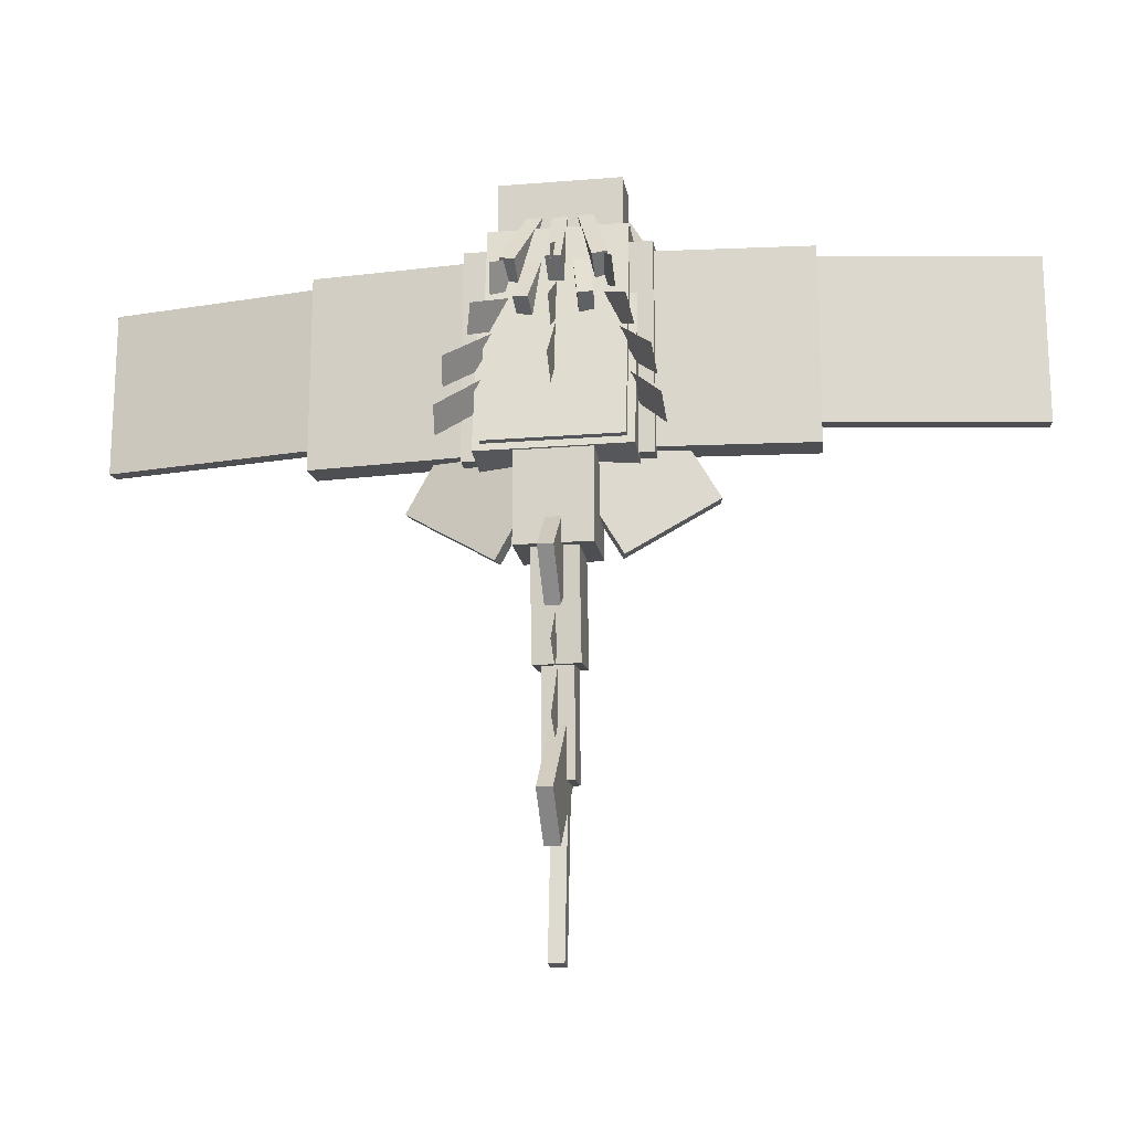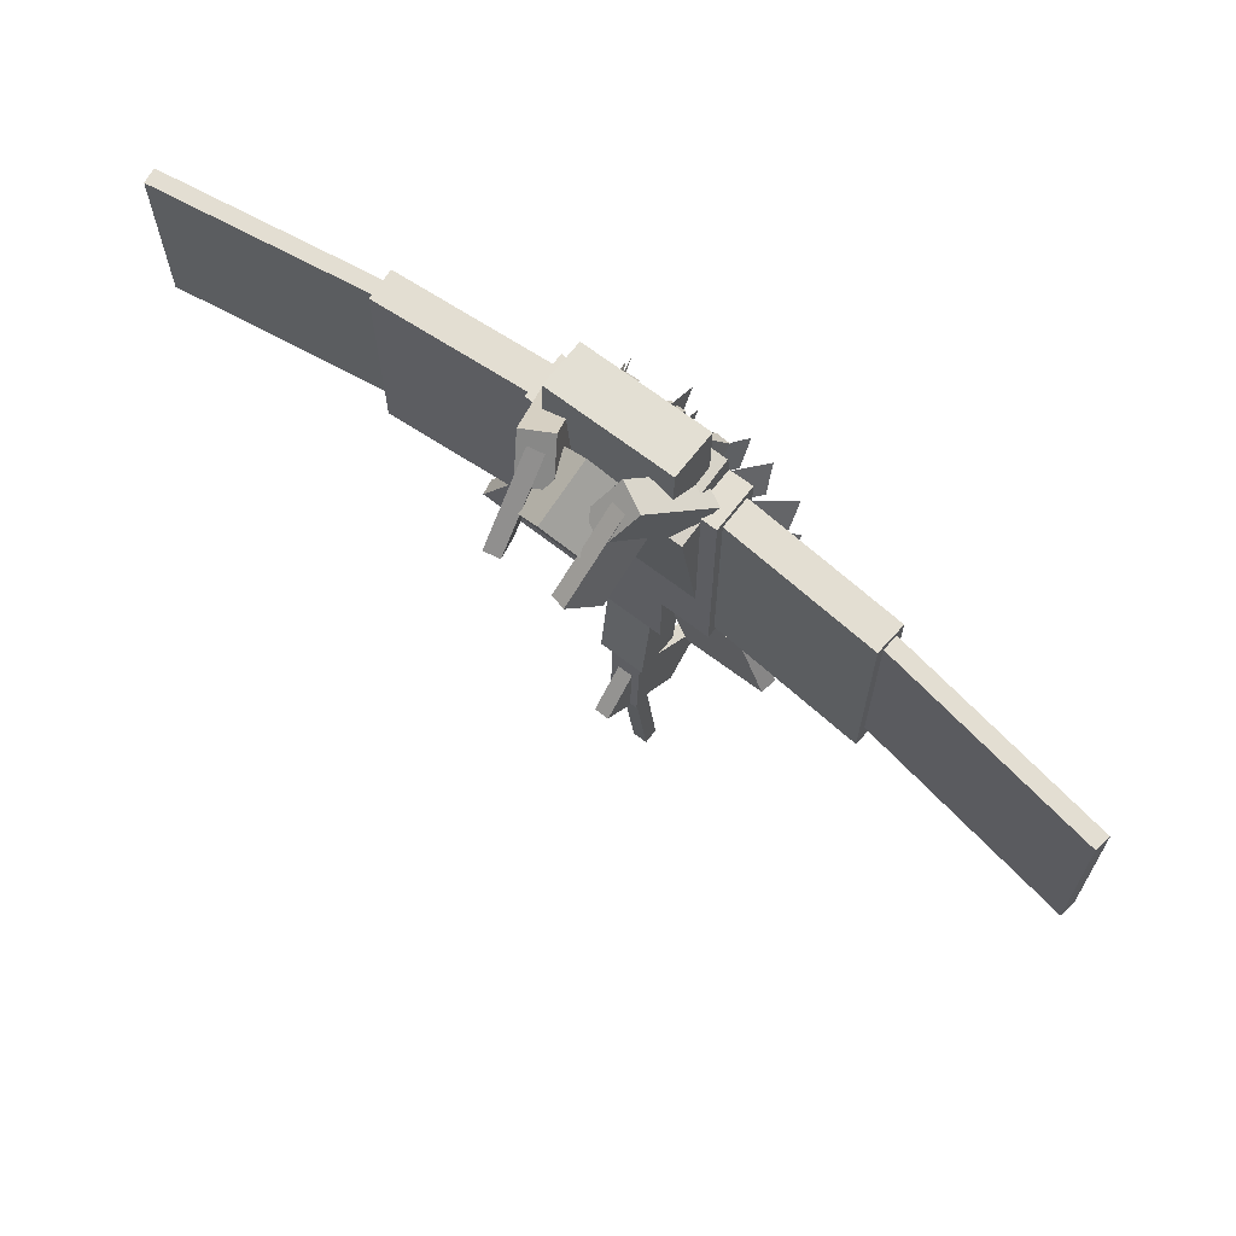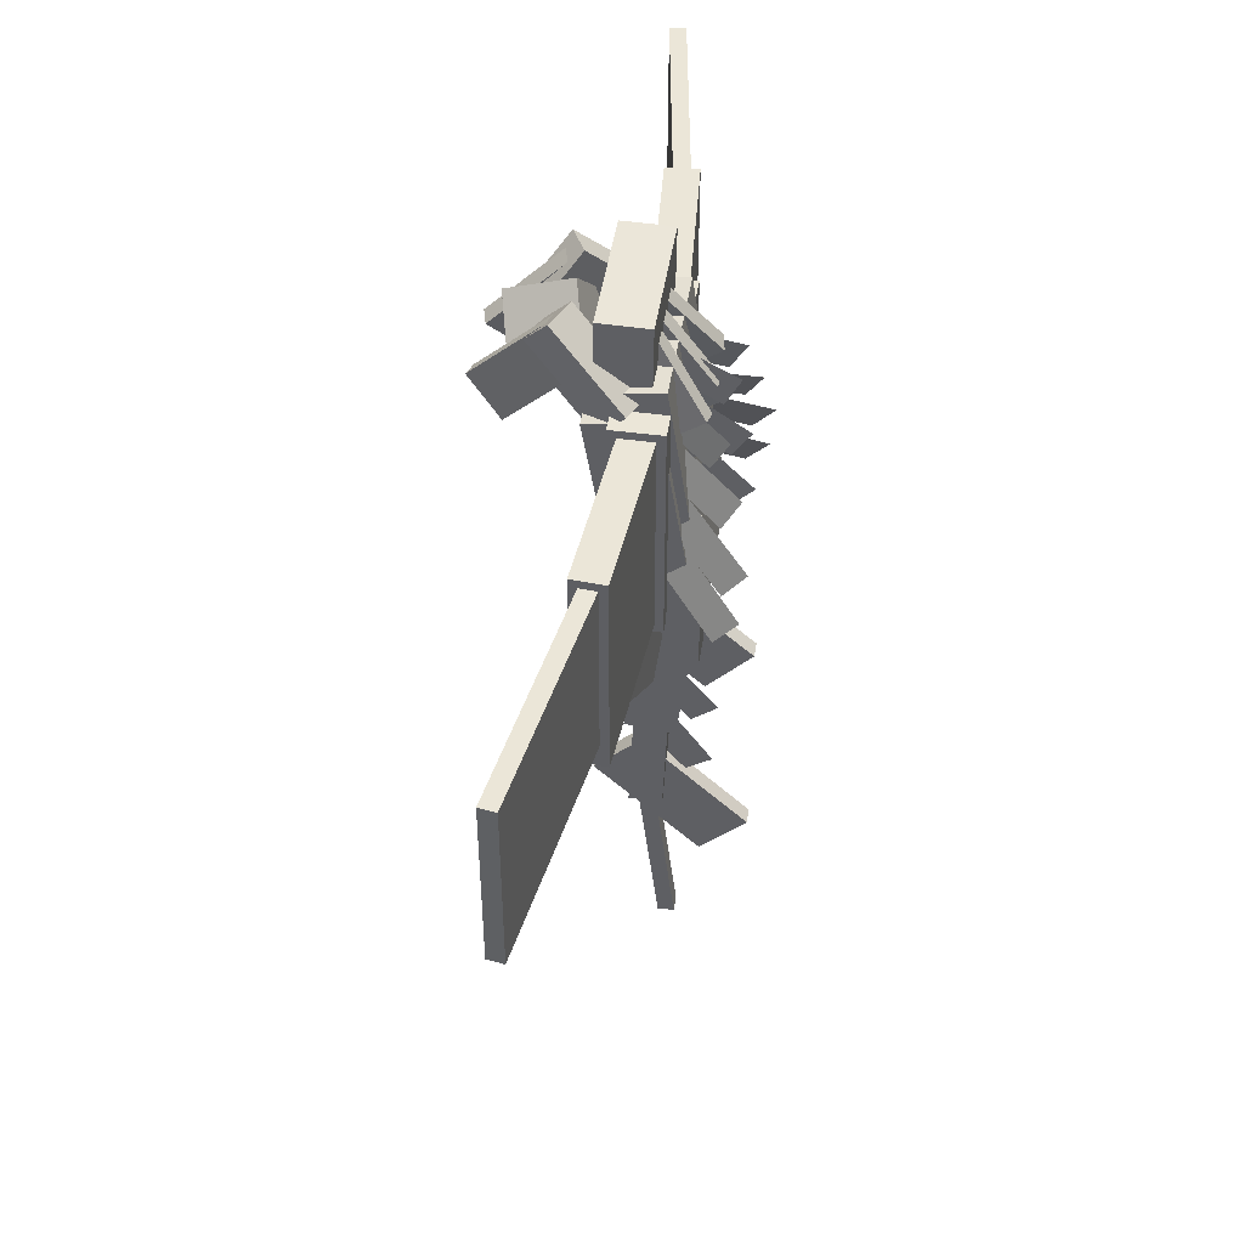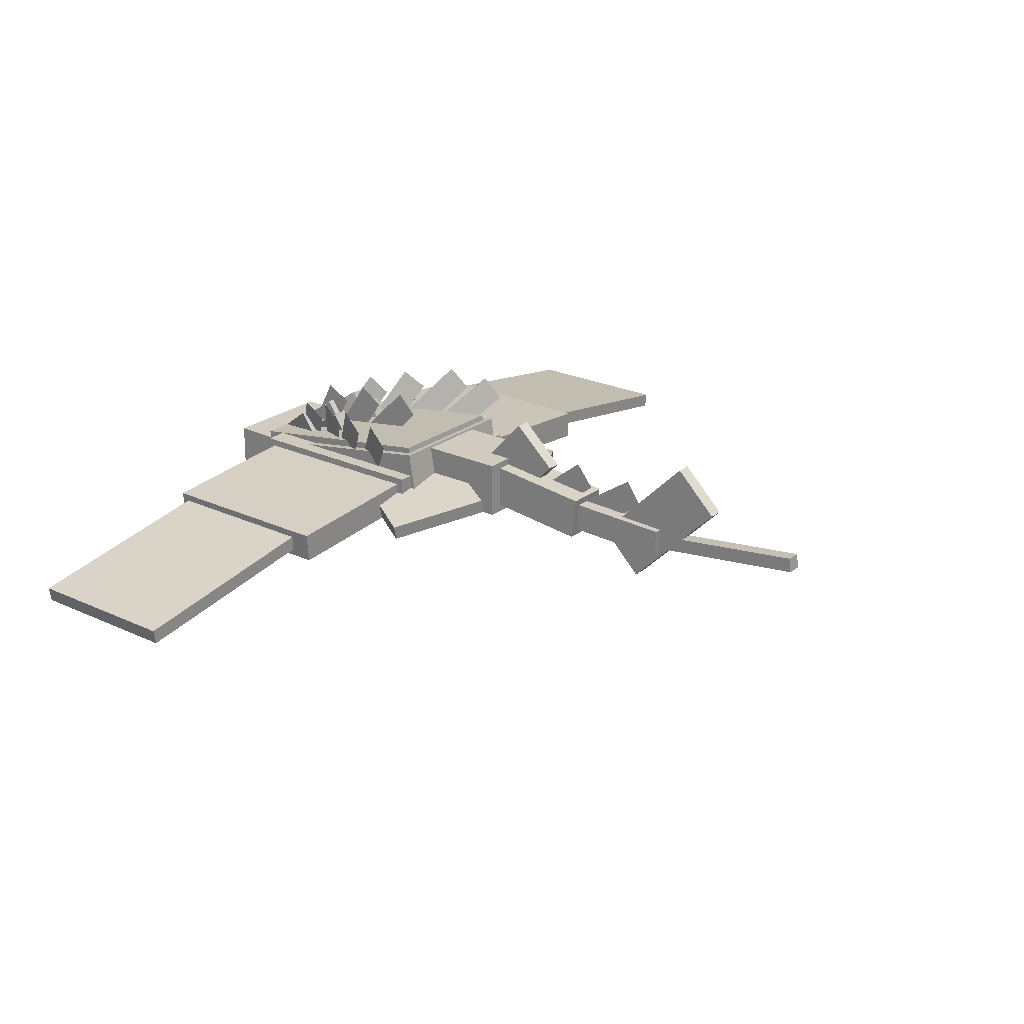
<metadata>
{"format":"obj","ext":"obj","renderer":"f3d","projection":"perspective","resolution":1024,"background":"white","views":[{"elev":-17.9,"azim":-170.9,"up":"+Z"},{"elev":67.7,"azim":37.6,"up":"+Z"},{"elev":46.5,"azim":98.8,"up":"+Z"},{"elev":23.6,"azim":128.1,"up":"+Y"}]}
</metadata>
<code>
o ArmLeft
v 1.759 0.6745 -0.4982
v 1.74 0.551 -0.4982
v 1.759 0.6745 0.8768
v 1.74 0.551 0.8768
v 3.735 0.363 0.8768
v 3.715 0.2395 0.8768
v 3.735 0.363 -0.4982
v 3.715 0.2395 -0.4982
v 0.2613 0.8351 -0.6857
v 0.2418 0.5859 -0.6857
v 0.2613 0.8351 0.9393
v 0.2418 0.5859 0.9393
v 2.006 0.6984 0.9393
v 1.986 0.4492 0.9393
v 2.006 0.6984 -0.6857
v 1.986 0.4492 -0.6857
f 1 2 3
f 2 4 3
f 5 6 7
f 6 8 7
f 5 7 3
f 7 1 3
f 8 6 2
f 6 4 2
f 7 8 1
f 8 2 1
f 3 4 5
f 4 6 5
f 9 10 11
f 10 12 11
f 13 14 15
f 14 16 15
f 13 15 11
f 15 9 11
f 16 14 10
f 14 12 10
f 15 16 9
f 16 10 9
f 11 12 13
f 12 14 13
o ArmRight
v -3.735 0.363 -0.4982
v -3.715 0.2395 -0.4982
v -3.735 0.363 0.8768
v -3.715 0.2395 0.8768
v -1.759 0.6745 0.8768
v -1.739 0.551 0.8768
v -1.759 0.6745 -0.4982
v -1.739 0.551 -0.4982
v -2.006 0.6984 -0.6857
v -1.986 0.4492 -0.6857
v -2.006 0.6984 0.9393
v -1.986 0.4492 0.9393
v -0.2612 0.8351 0.9393
v -0.2417 0.5859 0.9393
v -0.2612 0.8351 -0.6857
v -0.2417 0.5859 -0.6857
f 17 18 19
f 18 20 19
f 21 22 23
f 22 24 23
f 21 23 19
f 23 17 19
f 24 22 18
f 22 20 18
f 23 24 17
f 24 18 17
f 19 20 21
f 20 22 21
f 25 26 27
f 26 28 27
f 29 30 31
f 30 32 31
f 29 31 27
f 31 25 27
f 32 30 26
f 30 28 26
f 31 32 25
f 32 26 25
f 27 28 29
f 28 30 29
o Body
v -0.06245 0.7852 0.6067
v -0.06245 0.4215 1.115
v -0.06245 1.09 0.8249
v -0.06245 0.7265 1.333
v 0.06255 1.09 0.8249
v 0.06255 0.7265 1.333
v 0.06255 0.7852 0.6067
v 0.06255 0.4215 1.115
v -0.4242 0.7597 0.6332
v -0.2625 0.4151 1.129
v -0.4235 1.068 0.8471
v -0.2618 0.7231 1.343
v -0.3028 1.086 0.8204
v -0.1411 0.7414 1.316
v -0.3035 0.7779 0.6065
v -0.1417 0.4334 1.102
v 0.3036 0.7779 0.6065
v 0.1418 0.4334 1.102
v 0.3029 1.086 0.8204
v 0.1412 0.7414 1.316
v 0.4236 1.068 0.8471
v 0.2619 0.7231 1.343
v 0.4243 0.7597 0.6332
v 0.2626 0.4151 1.129
v -0.2922 0.7706 0.3122
v -0.1969 0.4578 0.8448
v -0.3158 1.091 0.5048
v -0.2205 0.7787 1.037
v -0.1925 1.108 0.4925
v -0.09721 0.7951 1.025
v -0.1689 0.7871 0.2998
v -0.07365 0.4743 0.8324
v 0.1691 0.7871 0.2998
v 0.07376 0.4743 0.8324
v 0.1926 1.108 0.4925
v 0.09732 0.7951 1.025
v 0.3159 1.091 0.5048
v 0.2206 0.7787 1.037
v 0.2923 0.7706 0.3122
v 0.197 0.4578 0.8448
v -7e-05 1.126 0.6331
v -7e-05 0.5718 0.9221
v -7e-05 1.242 0.8547
v -7e-05 0.6874 1.144
v 5.5e-05 1.242 0.8547
v 5.5e-05 0.6874 1.144
v 5.5e-05 1.126 0.6331
v 5.5e-05 0.5718 0.9221
v -7e-05 1.18 0.1979
v -7e-05 0.6638 0.5497
v -7e-05 1.321 0.4045
v -7e-05 0.8045 0.7563
v 5.5e-05 1.321 0.4045
v 5.5e-05 0.8045 0.7563
v 5.5e-05 1.18 0.1979
v 5.5e-05 0.6638 0.5497
v -7e-05 1.178 -0.2614
v -7e-05 0.7399 0.1841
v -7e-05 1.356 -0.08604
v -7e-05 0.9181 0.3594
v 5.5e-05 1.356 -0.08604
v 5.5e-05 0.9181 0.3594
v 5.5e-05 1.178 -0.2614
v 5.5e-05 0.7399 0.1841
v -0.4882 1.101 0.5203
v -0.2561 0.5936 0.8024
v -0.4751 1.227 0.7359
v -0.2429 0.7196 1.018
v -0.475 1.227 0.7359
v -0.2428 0.7196 1.018
v -0.4881 1.101 0.5203
v -0.256 0.5937 0.8024
v -0.6449 1.2 0.1569
v -0.3653 0.6976 0.4013
v -0.5987 1.328 0.3668
v -0.3191 0.8253 0.6112
v -0.5986 1.328 0.3668
v -0.319 0.8253 0.6111
v -0.6448 1.2 0.1569
v -0.3652 0.6976 0.4012
v -0.8203 1.238 -0.2755
v -0.5237 0.8066 0.06617
v -0.7967 1.402 -0.08854
v -0.5001 0.9709 0.2531
v -0.7966 1.402 -0.08859
v -0.4999 0.971 0.253
v -0.8202 1.238 -0.2755
v -0.5235 0.8066 0.06612
v 0.4881 1.101 0.5203
v 0.256 0.5937 0.8024
v 0.4749 1.227 0.7359
v 0.2428 0.7196 1.018
v 0.4751 1.227 0.7359
v 0.2429 0.7196 1.018
v 0.4882 1.101 0.5203
v 0.2561 0.5937 0.8024
v 0.6448 1.2 0.1568
v 0.3652 0.6976 0.4012
v 0.5986 1.328 0.3667
v 0.319 0.8253 0.6111
v 0.5987 1.328 0.3668
v 0.3191 0.8253 0.6111
v 0.6449 1.2 0.1569
v 0.3653 0.6976 0.4012
v 0.8202 1.238 -0.2756
v 0.5235 0.8067 0.06607
v 0.7966 1.402 -0.08864
v 0.4999 0.971 0.253
v 0.7967 1.402 -0.08859
v 0.5001 0.971 0.253
v 0.8203 1.238 -0.2755
v 0.5237 0.8066 0.06612
v -0.883 1.195 -0.649
v -0.5843 0.7802 -0.2893
v -0.864 1.366 -0.4675
v -0.5653 0.9511 -0.1079
v -0.8639 1.366 -0.4676
v -0.5652 0.9512 -0.1079
v -0.8829 1.195 -0.649
v -0.5841 0.7802 -0.2894
v 0.8829 1.195 -0.6491
v 0.5841 0.7803 -0.2894
v 0.8639 1.366 -0.4676
v 0.5652 0.9512 -0.108
v 0.864 1.366 -0.4676
v 0.5653 0.9512 -0.108
v 0.883 1.195 -0.649
v 0.5843 0.7802 -0.2894
v -0.5624 1.106 -0.6746
v -0.5624 0.7352 -0.7288
v -0.5624 0.8356 1.181
v -0.5624 0.4646 1.127
v 0.5626 0.8356 1.181
v 0.5626 0.4646 1.127
v 0.5626 1.106 -0.6746
v 0.5626 0.7352 -0.7288
v -0.6249 1.065 -0.7407
v -0.6249 0.5713 -0.8186
v -0.6249 0.7926 0.9879
v -0.6249 0.2987 0.9101
v 0.6251 0.7926 0.9879
v 0.6251 0.2987 0.9101
v 0.6251 1.065 -0.7407
v 0.6251 0.5713 -0.8186
v -0.06245 0.8828 -4.6
v -0.06245 0.7587 -4.614
v -0.06245 0.7073 -3.11
v -0.06245 0.5831 -3.125
v 0.06255 0.7073 -3.11
v 0.06255 0.5831 -3.125
v 0.06255 0.8828 -4.6
v 0.06255 0.7587 -4.614
v -0.06245 1.062 -3.791
v -0.06245 0.2642 -2.998
v -0.06245 1.415 -3.436
v -0.06245 0.6165 -2.644
v 0.06255 1.415 -3.436
v 0.06255 0.6165 -2.644
v 0.06255 1.062 -3.791
v 0.06255 0.2642 -2.998
v -7.1e-05 0.9262 -2.978
v -7.1e-05 0.5767 -2.46
v -7.1e-05 1.133 -2.838
v -7.1e-05 0.784 -2.32
v 5.4e-05 1.133 -2.838
v 5.4e-05 0.784 -2.32
v 5.4e-05 0.9262 -2.978
v 5.4e-05 0.5767 -2.46
v -7.1e-05 0.9672 -3.524
v -7.1e-05 0.5978 -3.02
v -7.1e-05 1.169 -3.376
v -7.1e-05 0.7994 -2.872
v 5.4e-05 1.169 -3.376
v 5.4e-05 0.7994 -2.872
v 5.4e-05 0.9672 -3.524
v 5.4e-05 0.5978 -3.02
v -0.1249 0.7847 -3.246
v -0.1249 0.5349 -3.237
v -0.1249 0.8287 -2.122
v -0.1249 0.5789 -2.113
v 0.1251 0.8287 -2.122
v 0.1251 0.5789 -2.113
v 0.1251 0.7847 -3.246
v 0.1251 0.5349 -3.237
v -7.1e-05 0.9661 -2.429
v -7e-05 0.5772 -1.939
v -7.1e-05 1.162 -2.273
v -7e-05 0.773 -1.784
v 5.4e-05 1.162 -2.273
v 5.5e-05 0.773 -1.784
v 5.4e-05 0.9661 -2.429
v 5.5e-05 0.5772 -1.939
v -0.1874 0.8802 -2.389
v -0.1874 0.5078 -2.345
v -0.1874 1.012 -1.272
v -0.1874 0.6395 -1.228
v 0.1876 1.012 -1.272
v 0.1876 0.6395 -1.228
v 0.1876 0.8802 -2.389
v 0.1876 0.5078 -2.345
v -0.06245 1.069 -1.991
v -0.06245 0.7007 -1.652
v -0.06245 1.407 -1.622
v -0.06245 1.039 -1.284
v 0.06255 1.407 -1.622
v 0.06255 1.039 -1.284
v 0.06255 1.069 -1.991
v 0.06255 0.7007 -1.652
v -0.3124 1.046 -1.498
v -0.3124 0.5464 -1.498
v -0.3124 1.046 -0.4982
v -0.3124 0.5464 -0.4982
v 0.3126 1.046 -0.4982
v 0.3126 0.5464 -0.4982
v 0.3126 1.046 -1.498
v 0.3126 0.5464 -1.498
v -1.231 0.6158 -1.063
v -1.207 0.4931 -1.063
v -0.7843 0.7042 -0.3162
v -0.76 0.5816 -0.3162
v -0.05136 0.8493 -0.7716
v -0.02708 0.7267 -0.7716
v -0.498 0.7609 -1.519
v -0.4738 0.6383 -1.519
v 0.4982 0.7609 -1.519
v 0.4739 0.6383 -1.519
v 0.05147 0.8493 -0.7716
v 0.02719 0.7267 -0.7716
v 0.7844 0.7042 -0.3162
v 0.7601 0.5816 -0.3162
v 1.231 0.6158 -1.063
v 1.207 0.4931 -1.063
v -0.4999 0.7296 0.6268
v -0.4999 0.3546 0.6311
v -0.4999 0.7411 1.627
v -0.4999 0.3661 1.631
v 0.5001 0.7411 1.627
v 0.5001 0.3661 1.631
v 0.5001 0.7296 0.6268
v 0.5001 0.3546 0.6311
v 0.0166 0.3894 0.863
v 0.01702 -0.08834 0.7156
v -0.3533 0.29 1.184
v -0.3529 -0.1878 1.037
v -0.01691 0.1812 1.538
v -0.01649 -0.2966 1.391
v 0.353 0.2807 1.217
v 0.3534 -0.1971 1.069
v -0.7499 0.8589 -0.7482
v -0.7499 0.4839 -0.7482
v -0.7499 0.8589 1.002
v -0.7499 0.4839 1.002
v 0.7501 0.8589 1.002
v 0.7501 0.4839 1.002
v 0.7501 0.8589 -0.7482
v 0.7501 0.4839 -0.7482
f 33 34 35
f 34 36 35
f 37 38 39
f 38 40 39
f 37 39 35
f 39 33 35
f 40 38 34
f 38 36 34
f 39 40 33
f 40 34 33
f 35 36 37
f 36 38 37
f 41 42 43
f 42 44 43
f 45 46 47
f 46 48 47
f 45 47 43
f 47 41 43
f 48 46 42
f 46 44 42
f 47 48 41
f 48 42 41
f 43 44 45
f 44 46 45
f 49 50 51
f 50 52 51
f 53 54 55
f 54 56 55
f 53 55 51
f 55 49 51
f 56 54 50
f 54 52 50
f 55 56 49
f 56 50 49
f 51 52 53
f 52 54 53
f 57 58 59
f 58 60 59
f 61 62 63
f 62 64 63
f 61 63 59
f 63 57 59
f 64 62 58
f 62 60 58
f 63 64 57
f 64 58 57
f 59 60 61
f 60 62 61
f 65 66 67
f 66 68 67
f 69 70 71
f 70 72 71
f 69 71 67
f 71 65 67
f 72 70 66
f 70 68 66
f 71 72 65
f 72 66 65
f 67 68 69
f 68 70 69
f 73 74 75
f 74 76 75
f 77 78 79
f 78 80 79
f 77 79 75
f 79 73 75
f 80 78 74
f 78 76 74
f 79 80 73
f 80 74 73
f 75 76 77
f 76 78 77
f 81 82 83
f 82 84 83
f 85 86 87
f 86 88 87
f 85 87 83
f 87 81 83
f 88 86 82
f 86 84 82
f 87 88 81
f 88 82 81
f 83 84 85
f 84 86 85
f 89 90 91
f 90 92 91
f 93 94 95
f 94 96 95
f 93 95 91
f 95 89 91
f 96 94 90
f 94 92 90
f 95 96 89
f 96 90 89
f 91 92 93
f 92 94 93
f 97 98 99
f 98 100 99
f 101 102 103
f 102 104 103
f 101 103 99
f 103 97 99
f 104 102 98
f 102 100 98
f 103 104 97
f 104 98 97
f 99 100 101
f 100 102 101
f 105 106 107
f 106 108 107
f 109 110 111
f 110 112 111
f 109 111 107
f 111 105 107
f 112 110 106
f 110 108 106
f 111 112 105
f 112 106 105
f 107 108 109
f 108 110 109
f 113 114 115
f 114 116 115
f 117 118 119
f 118 120 119
f 117 119 115
f 119 113 115
f 120 118 114
f 118 116 114
f 119 120 113
f 120 114 113
f 115 116 117
f 116 118 117
f 121 122 123
f 122 124 123
f 125 126 127
f 126 128 127
f 125 127 123
f 127 121 123
f 128 126 122
f 126 124 122
f 127 128 121
f 128 122 121
f 123 124 125
f 124 126 125
f 129 130 131
f 130 132 131
f 133 134 135
f 134 136 135
f 133 135 131
f 135 129 131
f 136 134 130
f 134 132 130
f 135 136 129
f 136 130 129
f 131 132 133
f 132 134 133
f 137 138 139
f 138 140 139
f 141 142 143
f 142 144 143
f 141 143 139
f 143 137 139
f 144 142 138
f 142 140 138
f 143 144 137
f 144 138 137
f 139 140 141
f 140 142 141
f 145 146 147
f 146 148 147
f 149 150 151
f 150 152 151
f 149 151 147
f 151 145 147
f 152 150 146
f 150 148 146
f 151 152 145
f 152 146 145
f 147 148 149
f 148 150 149
f 153 154 155
f 154 156 155
f 157 158 159
f 158 160 159
f 157 159 155
f 159 153 155
f 160 158 154
f 158 156 154
f 159 160 153
f 160 154 153
f 155 156 157
f 156 158 157
f 161 162 163
f 162 164 163
f 165 166 167
f 166 168 167
f 165 167 163
f 167 161 163
f 168 166 162
f 166 164 162
f 167 168 161
f 168 162 161
f 163 164 165
f 164 166 165
f 169 170 171
f 170 172 171
f 173 174 175
f 174 176 175
f 173 175 171
f 175 169 171
f 176 174 170
f 174 172 170
f 175 176 169
f 176 170 169
f 171 172 173
f 172 174 173
f 177 178 179
f 178 180 179
f 181 182 183
f 182 184 183
f 181 183 179
f 183 177 179
f 184 182 178
f 182 180 178
f 183 184 177
f 184 178 177
f 179 180 181
f 180 182 181
f 185 186 187
f 186 188 187
f 189 190 191
f 190 192 191
f 189 191 187
f 191 185 187
f 192 190 186
f 190 188 186
f 191 192 185
f 192 186 185
f 187 188 189
f 188 190 189
f 193 194 195
f 194 196 195
f 197 198 199
f 198 200 199
f 197 199 195
f 199 193 195
f 200 198 194
f 198 196 194
f 199 200 193
f 200 194 193
f 195 196 197
f 196 198 197
f 201 202 203
f 202 204 203
f 205 206 207
f 206 208 207
f 205 207 203
f 207 201 203
f 208 206 202
f 206 204 202
f 207 208 201
f 208 202 201
f 203 204 205
f 204 206 205
f 209 210 211
f 210 212 211
f 213 214 215
f 214 216 215
f 213 215 211
f 215 209 211
f 216 214 210
f 214 212 210
f 215 216 209
f 216 210 209
f 211 212 213
f 212 214 213
f 217 218 219
f 218 220 219
f 221 222 223
f 222 224 223
f 221 223 219
f 223 217 219
f 224 222 218
f 222 220 218
f 223 224 217
f 224 218 217
f 219 220 221
f 220 222 221
f 225 226 227
f 226 228 227
f 229 230 231
f 230 232 231
f 229 231 227
f 231 225 227
f 232 230 226
f 230 228 226
f 231 232 225
f 232 226 225
f 227 228 229
f 228 230 229
f 233 234 235
f 234 236 235
f 237 238 239
f 238 240 239
f 237 239 235
f 239 233 235
f 240 238 234
f 238 236 234
f 239 240 233
f 240 234 233
f 235 236 237
f 236 238 237
f 241 242 243
f 242 244 243
f 245 246 247
f 246 248 247
f 245 247 243
f 247 241 243
f 248 246 242
f 246 244 242
f 247 248 241
f 248 242 241
f 243 244 245
f 244 246 245
f 249 250 251
f 250 252 251
f 253 254 255
f 254 256 255
f 253 255 251
f 255 249 251
f 256 254 250
f 254 252 250
f 255 256 249
f 256 250 249
f 251 252 253
f 252 254 253
f 257 258 259
f 258 260 259
f 261 262 263
f 262 264 263
f 261 263 259
f 263 257 259
f 264 262 258
f 262 260 258
f 263 264 257
f 264 258 257
f 259 260 261
f 260 262 261
f 265 266 267
f 266 268 267
f 269 270 271
f 270 272 271
f 269 271 267
f 271 265 267
f 272 270 266
f 270 268 266
f 271 272 265
f 272 266 265
f 267 268 269
f 268 270 269
f 273 274 275
f 274 276 275
f 277 278 279
f 278 280 279
f 277 279 275
f 279 273 275
f 280 278 274
f 278 276 274
f 279 280 273
f 280 274 273
f 275 276 277
f 276 278 277
f 281 282 283
f 282 284 283
f 285 286 287
f 286 288 287
f 285 287 283
f 287 281 283
f 288 286 282
f 286 284 282
f 287 288 281
f 288 282 281
f 283 284 285
f 284 286 285
o MouthLeft
v 0.2539 0.0821 1.458
v 0.362 0.3287 1.197
v 0.1962 -0.4493 0.9316
v 0.3042 -0.2027 0.6706
v 0.3155 -0.4813 0.9508
v 0.4236 -0.2346 0.6898
v 0.3733 0.05014 1.477
v 0.4813 0.2968 1.216
v 0.465 0.7106 1.073
v 0.3328 0.498 0.7937
v 0.2465 0.1933 1.57
v 0.1143 -0.01922 1.291
v 0.4688 0.08062 1.551
v 0.3366 -0.1319 1.271
v 0.6874 0.5979 1.053
v 0.5551 0.3853 0.7742
f 289 290 291
f 290 292 291
f 293 294 295
f 294 296 295
f 293 295 291
f 295 289 291
f 296 294 290
f 294 292 290
f 295 296 289
f 296 290 289
f 291 292 293
f 292 294 293
f 297 298 299
f 298 300 299
f 301 302 303
f 302 304 303
f 301 303 299
f 303 297 299
f 304 302 298
f 302 300 298
f 303 304 297
f 304 298 297
f 299 300 301
f 300 302 301
o MouthRight
v -0.3732 0.05022 1.477
v -0.4812 0.2969 1.216
v -0.3167 -0.4815 0.9511
v -0.4247 -0.2349 0.6901
v -0.1973 -0.4497 0.9317
v -0.3054 -0.2031 0.6708
v -0.2538 0.08203 1.458
v -0.3619 0.3287 1.197
v -0.6872 0.5979 1.053
v -0.555 0.3853 0.7742
v -0.4687 0.08062 1.551
v -0.3365 -0.1319 1.271
v -0.2464 0.1933 1.57
v -0.1142 -0.01922 1.291
v -0.4649 0.7106 1.073
v -0.3327 0.498 0.7937
f 305 306 307
f 306 308 307
f 309 310 311
f 310 312 311
f 309 311 307
f 311 305 307
f 312 310 306
f 310 308 306
f 311 312 305
f 312 306 305
f 307 308 309
f 308 310 309
f 313 314 315
f 314 316 315
f 317 318 319
f 318 320 319
f 317 319 315
f 319 313 315
f 320 318 314
f 318 316 314
f 319 320 313
f 320 314 313
f 315 316 317
f 316 318 317

</code>
